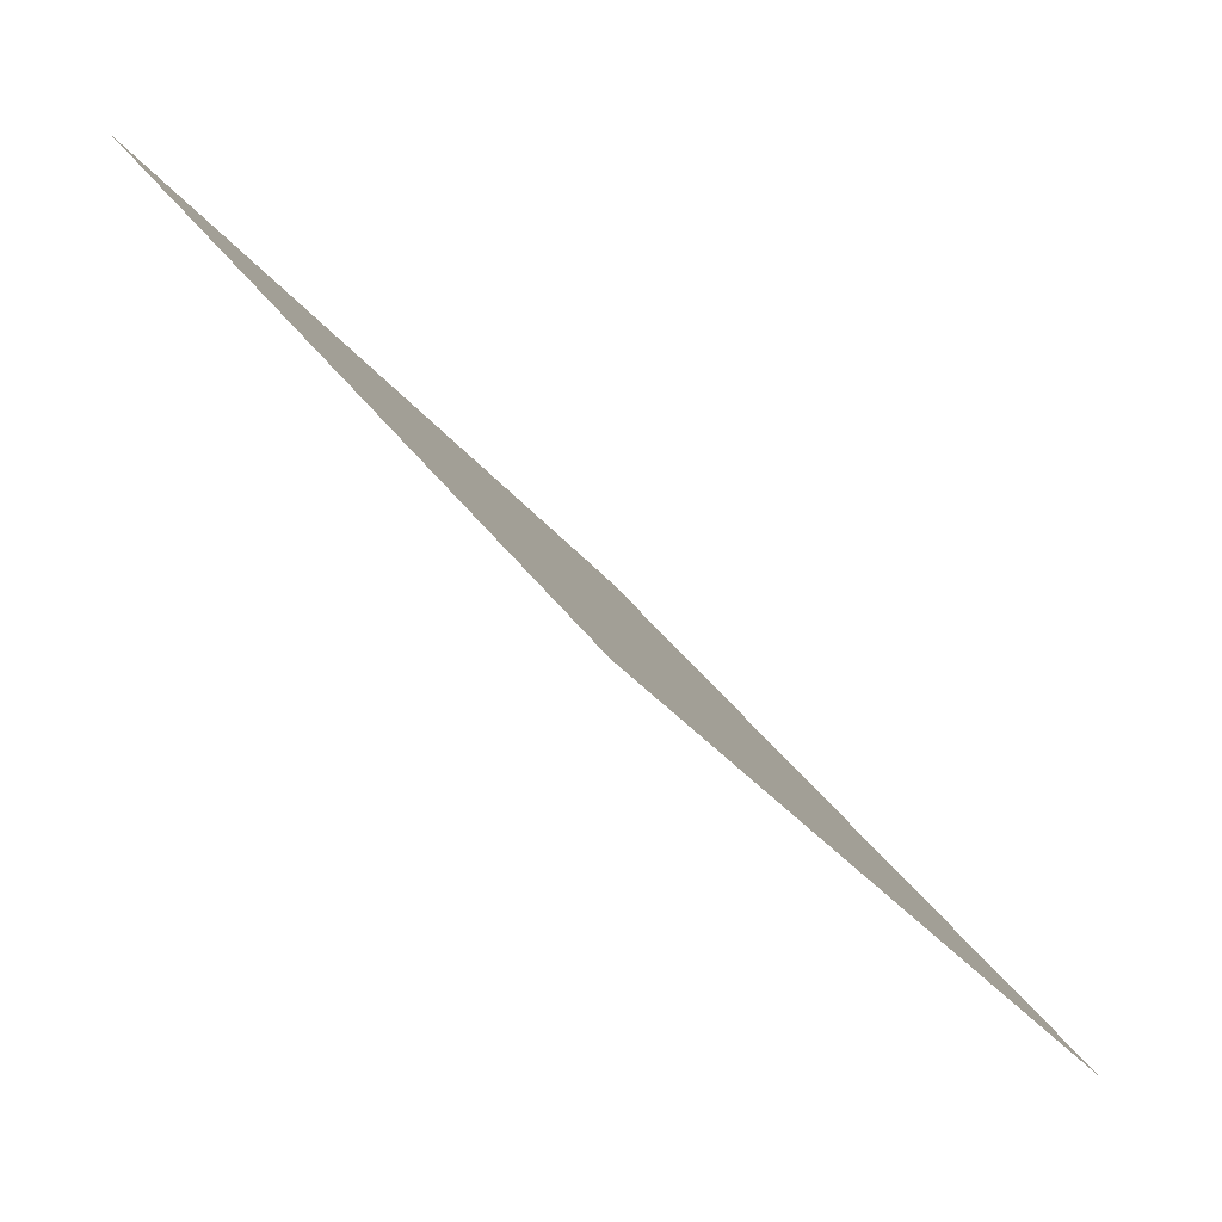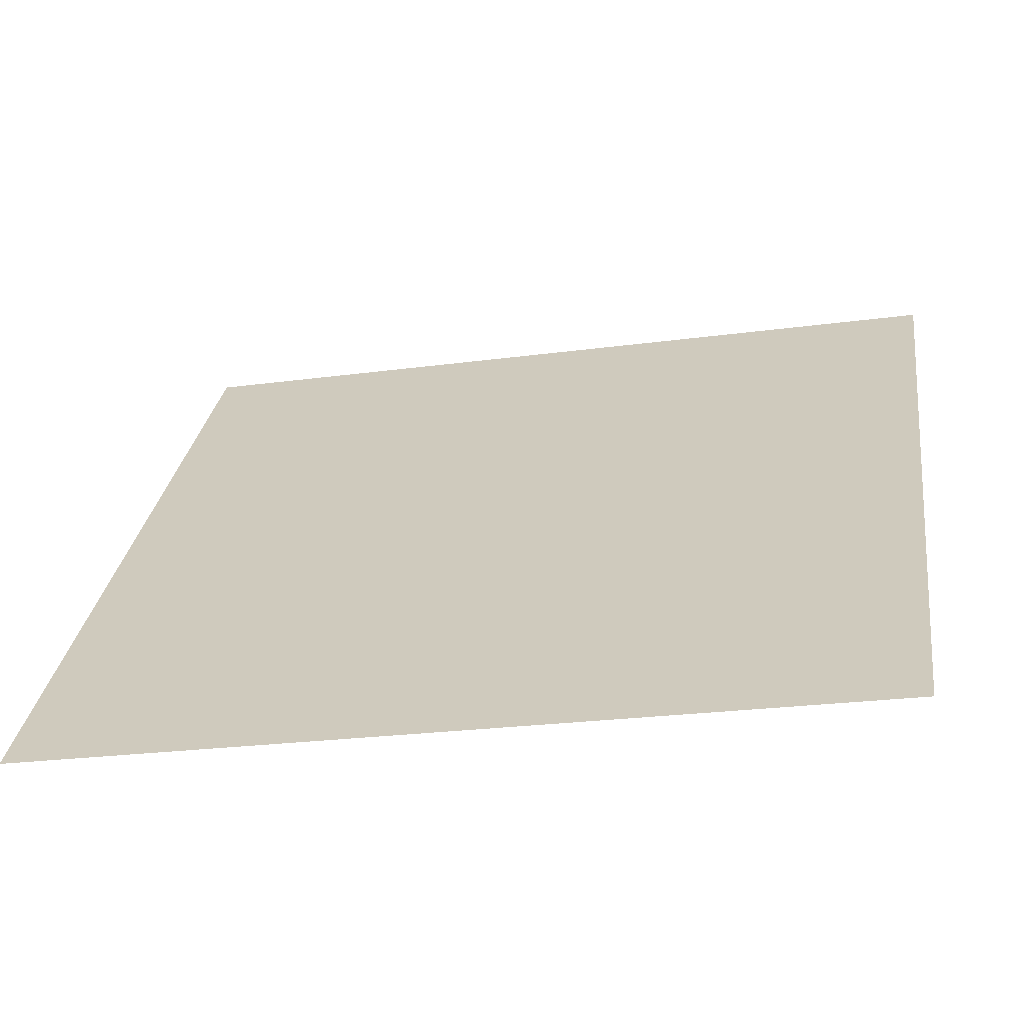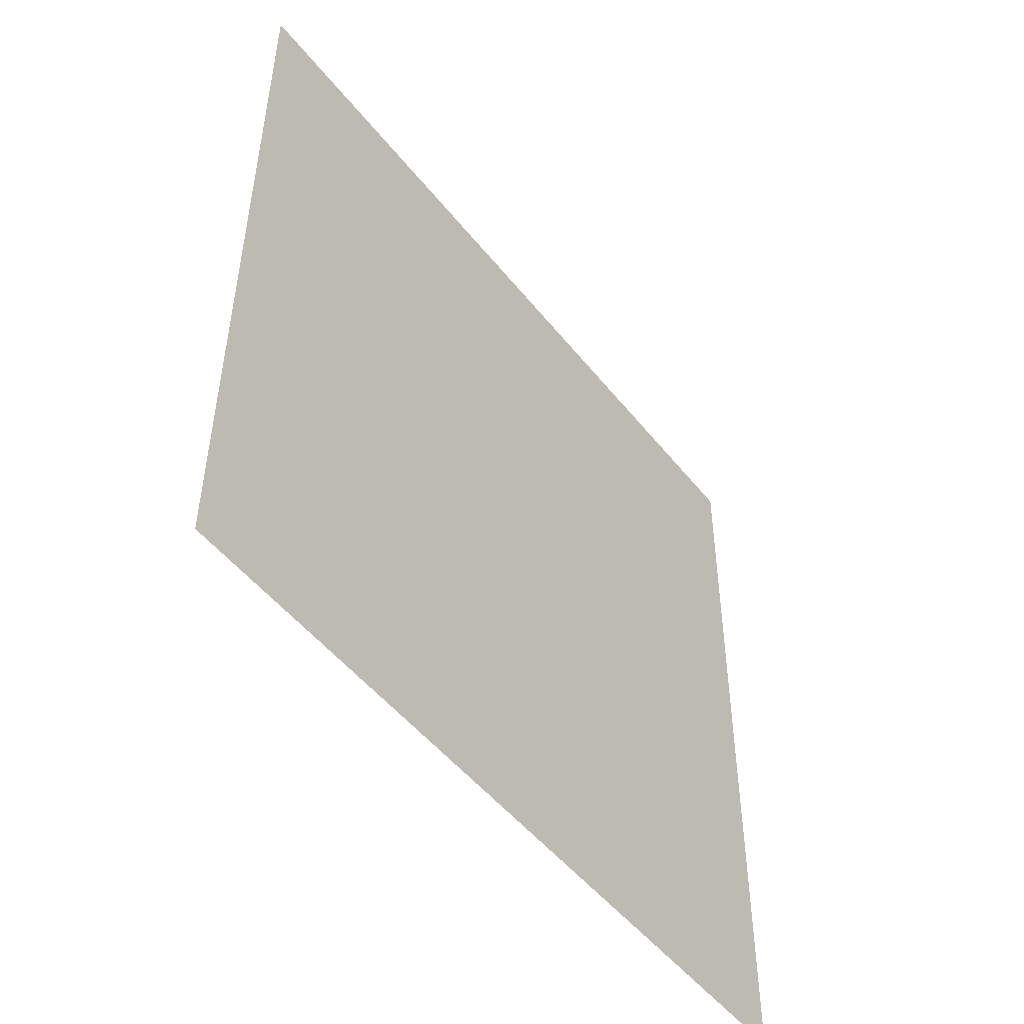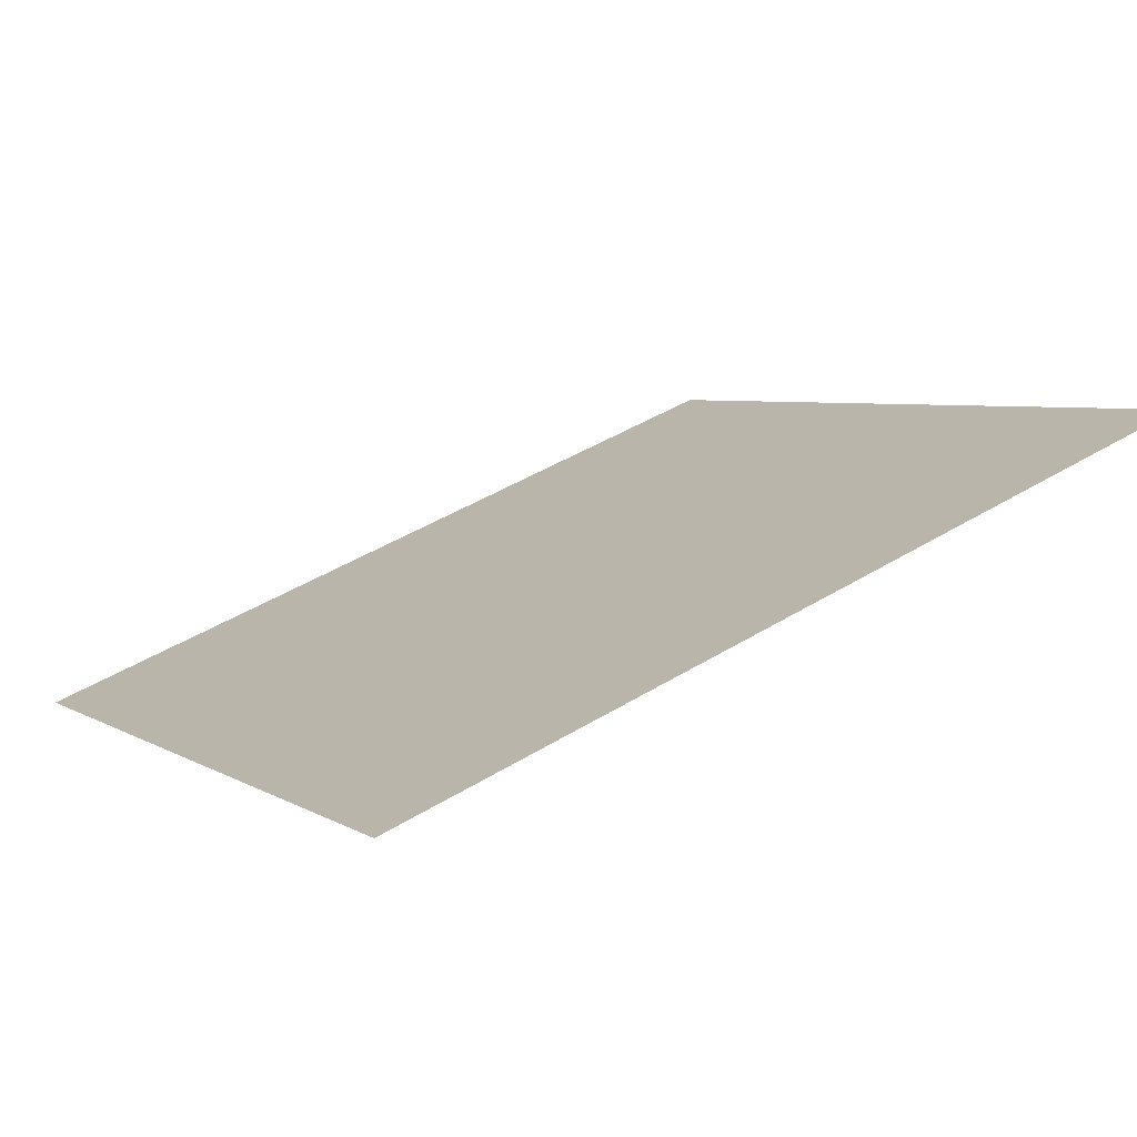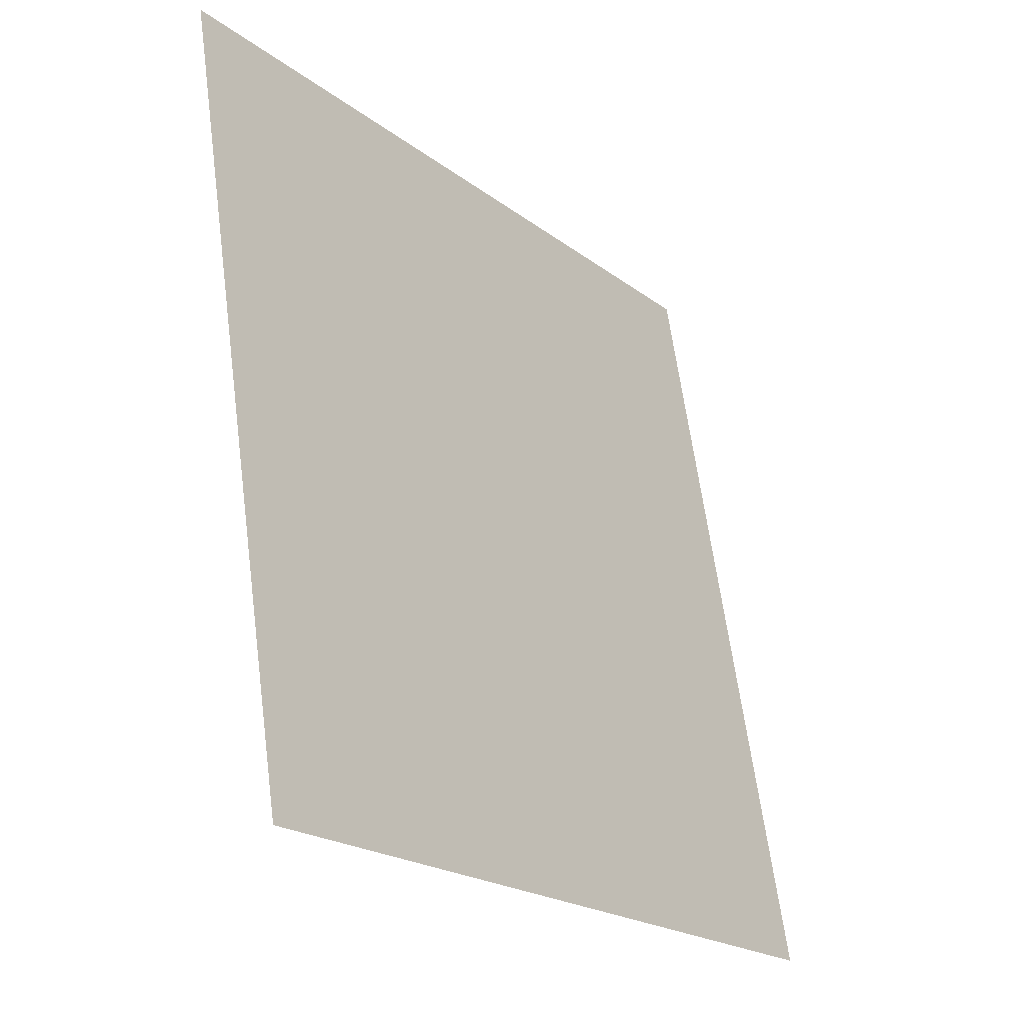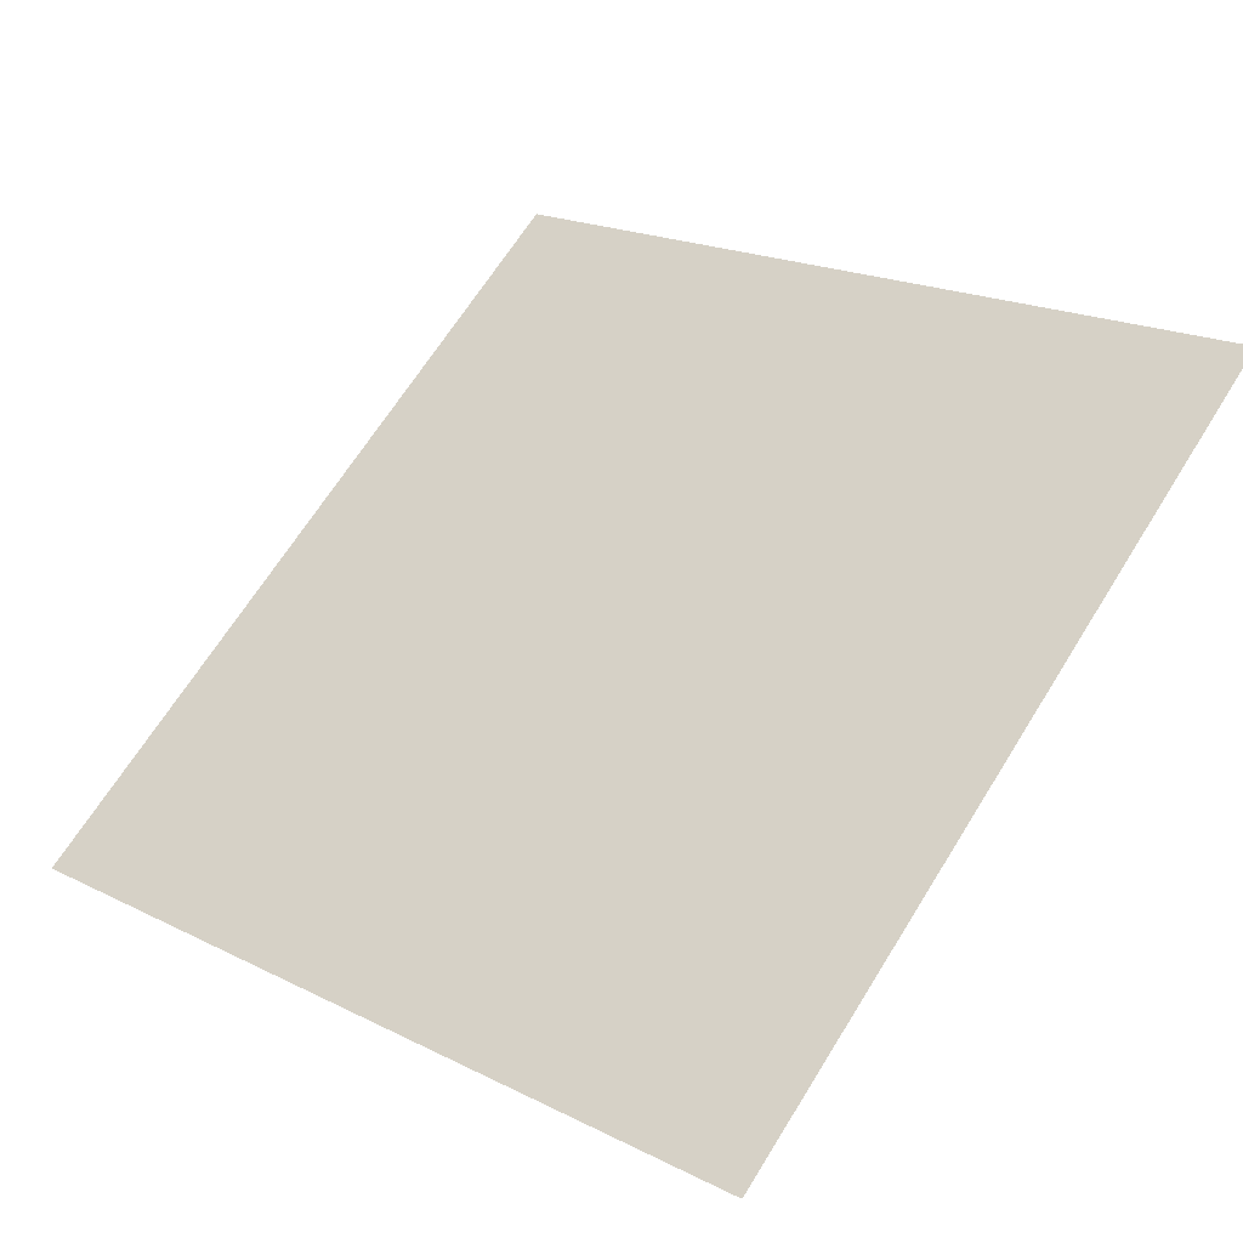
<metadata>
{"format":"obj","ext":"obj","renderer":"f3d","projection":"perspective","resolution":1024,"background":"white","views":[{"elev":-31.1,"azim":-60.5,"up":"+Z"},{"elev":-26.5,"azim":11.3,"up":"+Z"},{"elev":40.6,"azim":-91.2,"up":"+Z"},{"elev":47.4,"azim":-34.7,"up":"+Y"},{"elev":64.2,"azim":-98.9,"up":"+Z"},{"elev":22.1,"azim":-137.3,"up":"+Y"}]}
</metadata>
<code>
v 0.04619 0.5725 0.2228
v 0.03963 0.5727 0.2229
v 0.03975 0.5766 0.2282
v 0.04631 0.5765 0.2281
f 4 3 2 1

</code>
